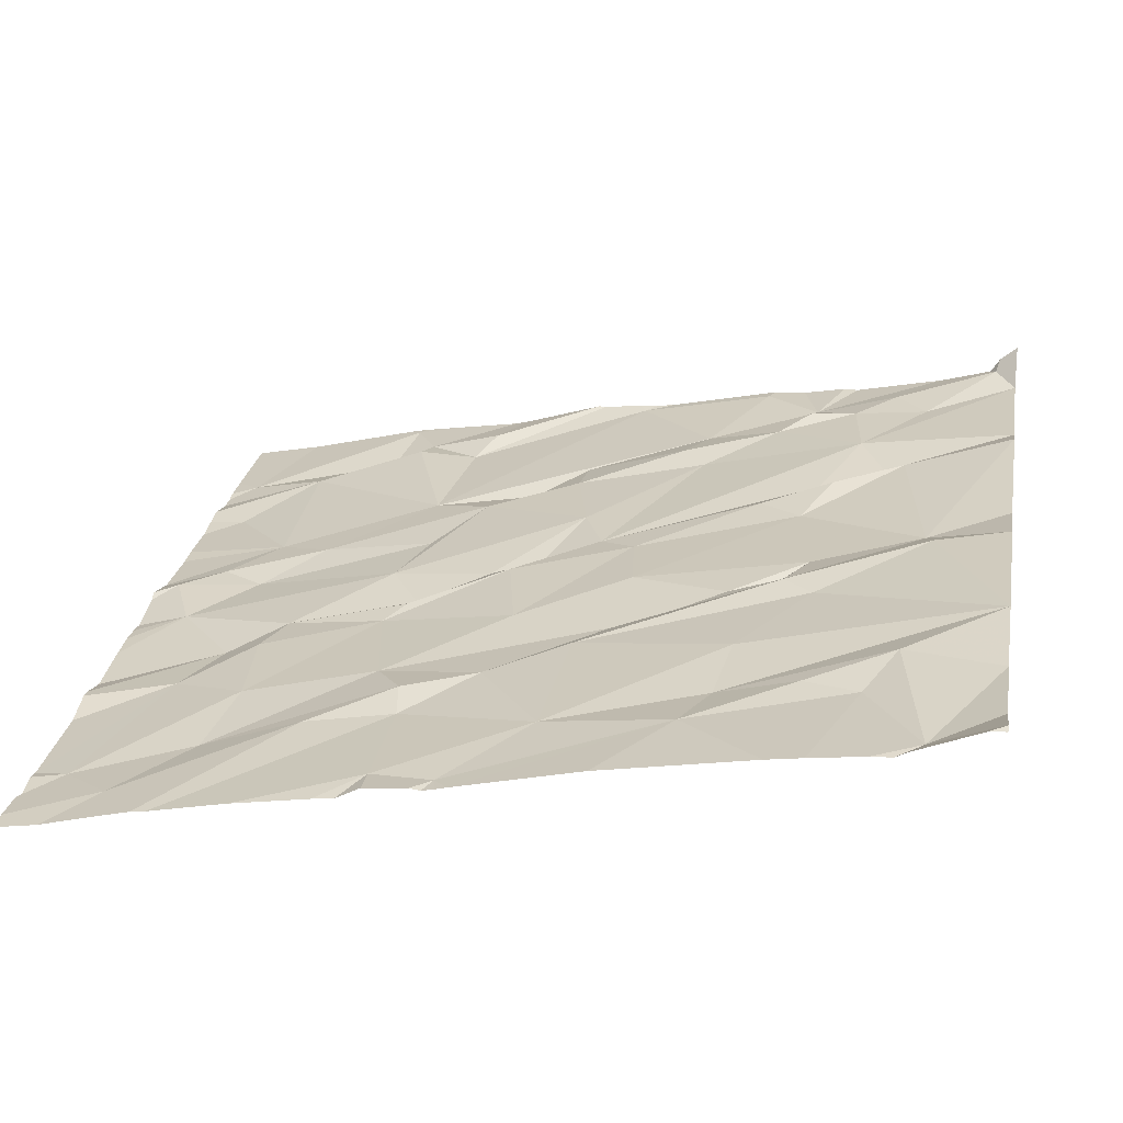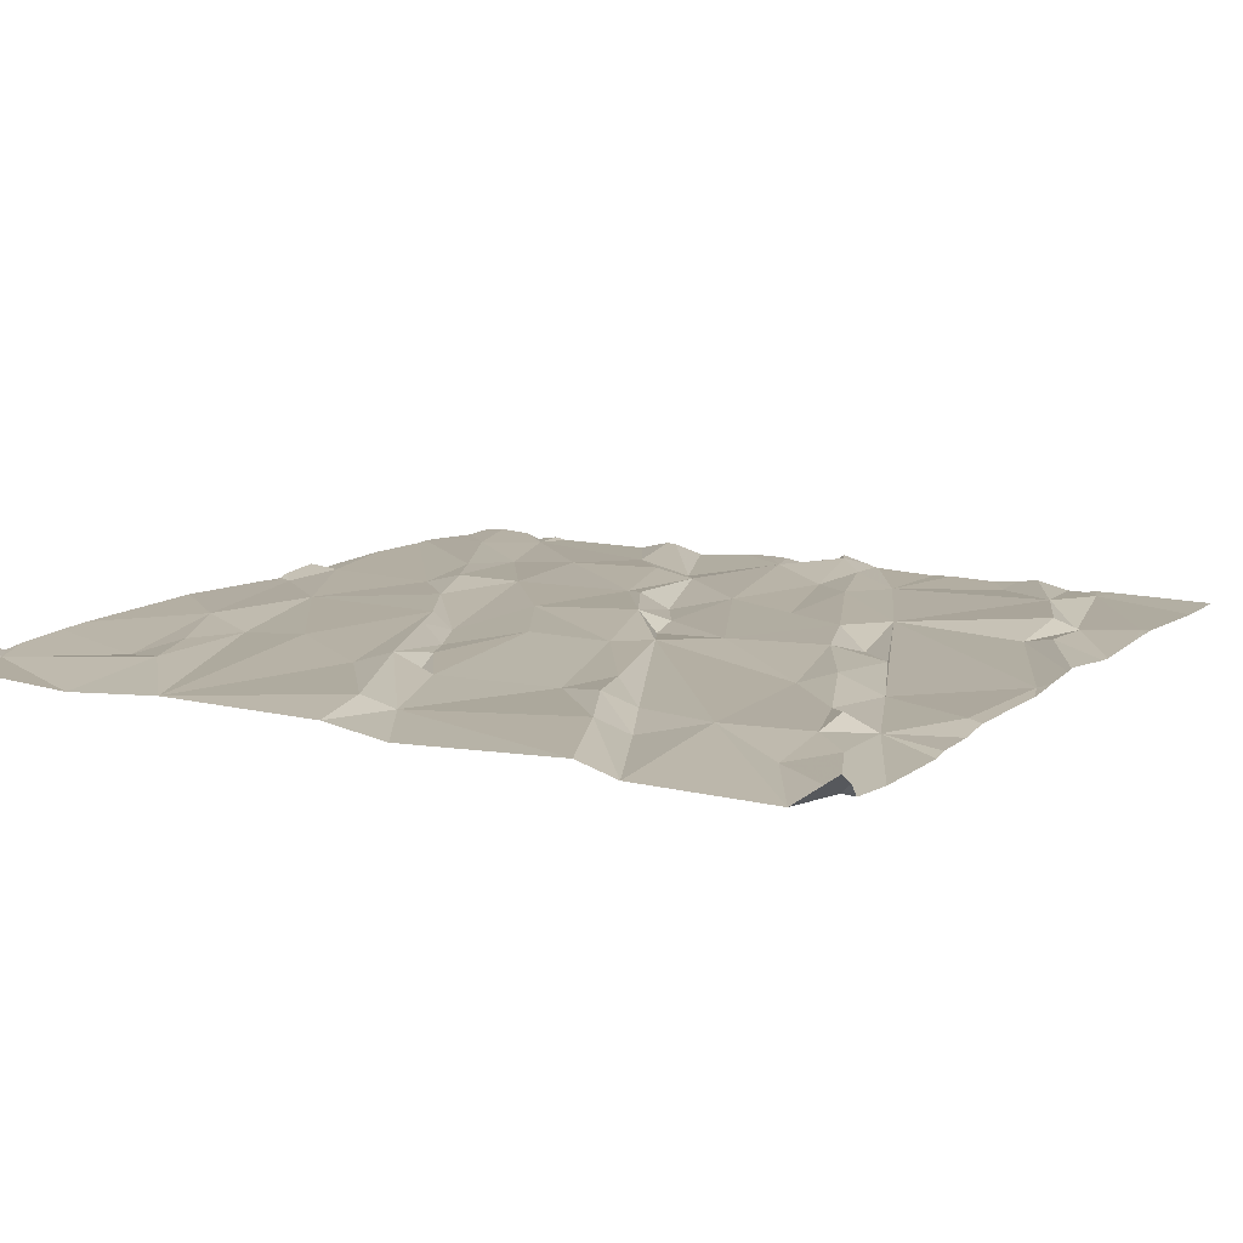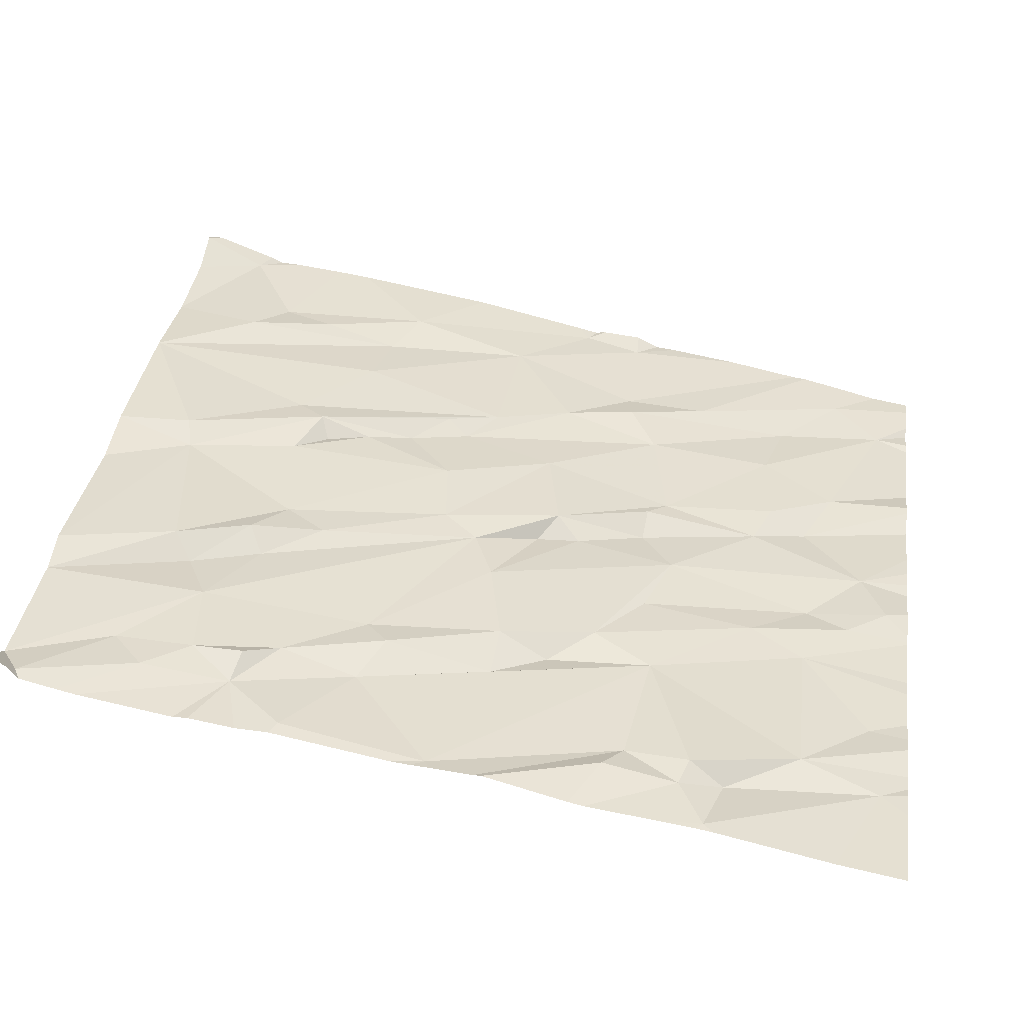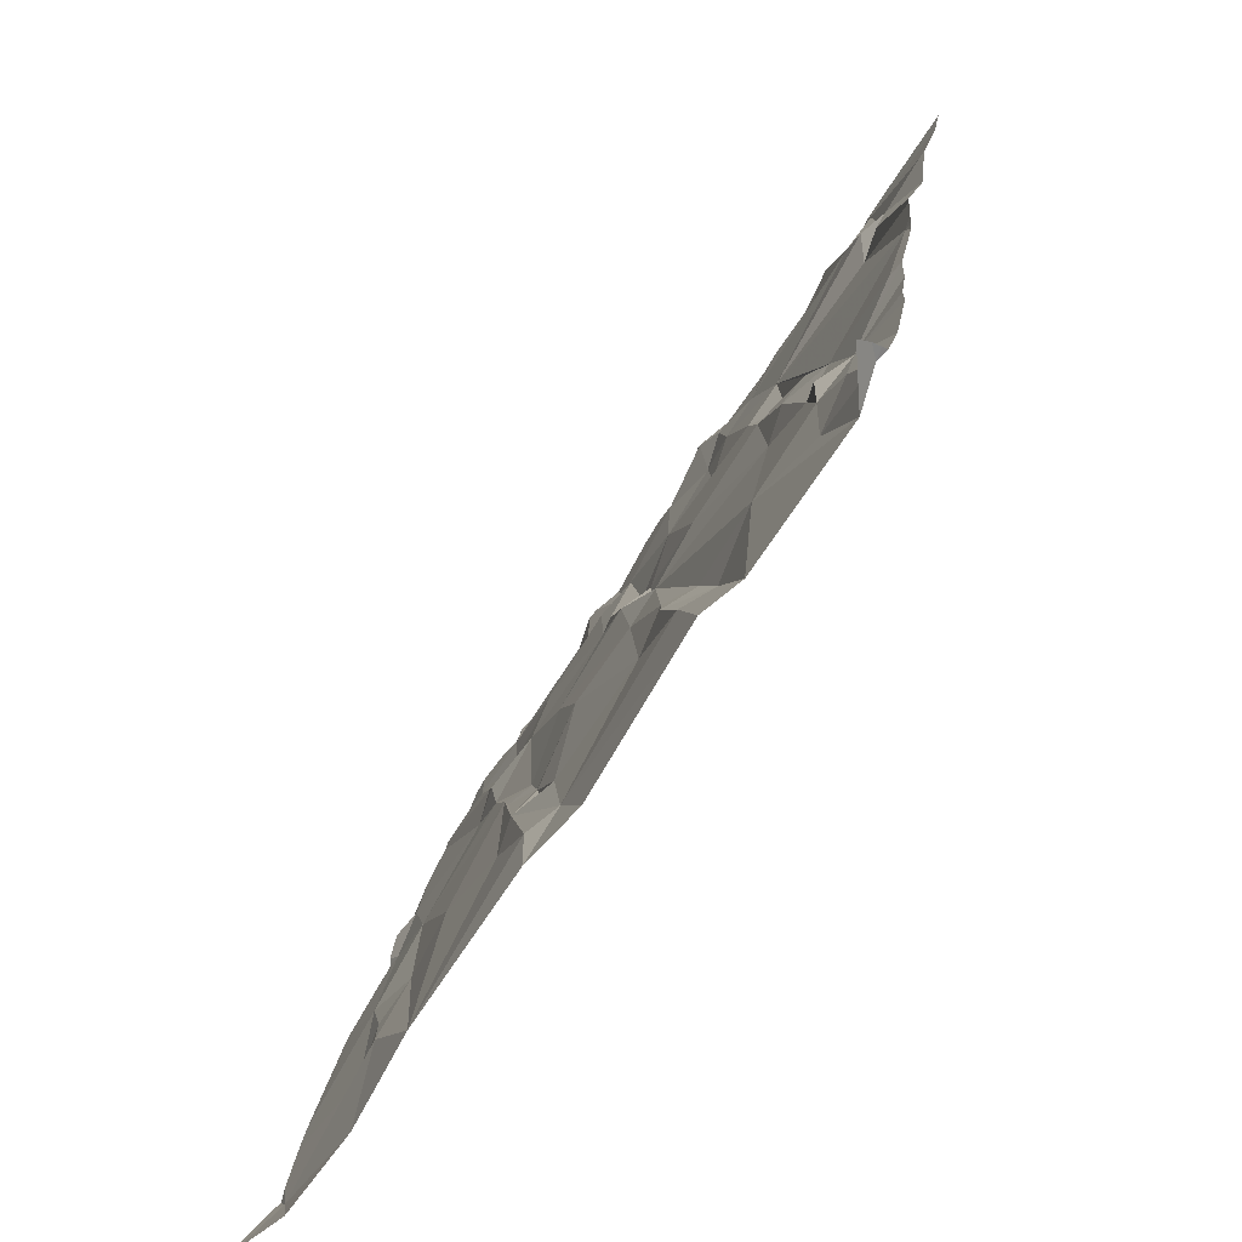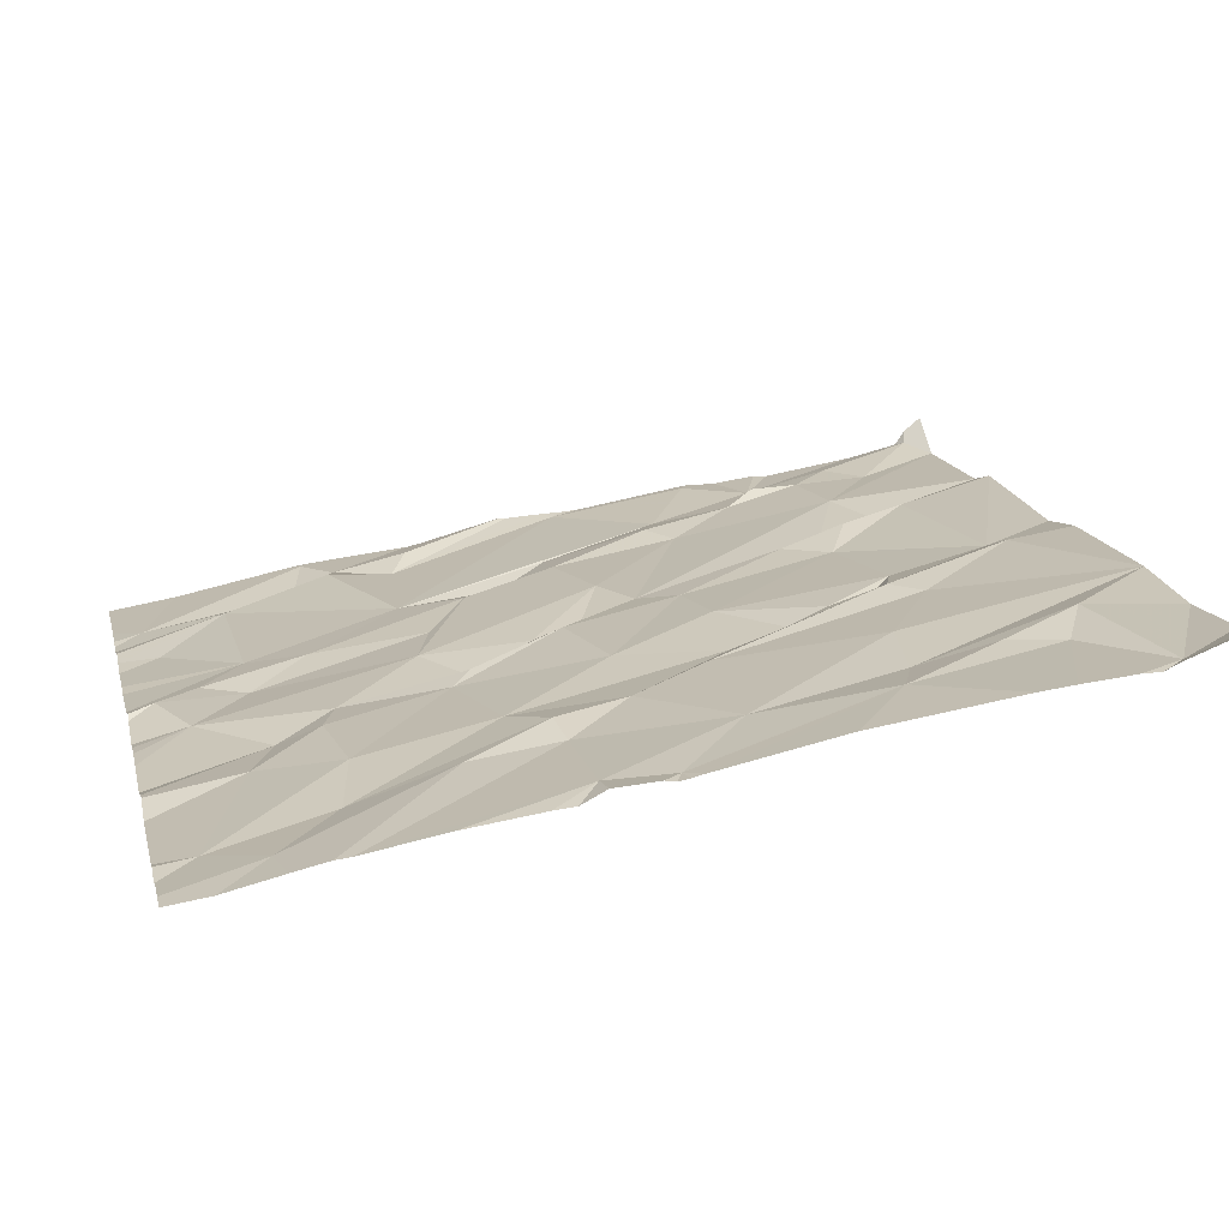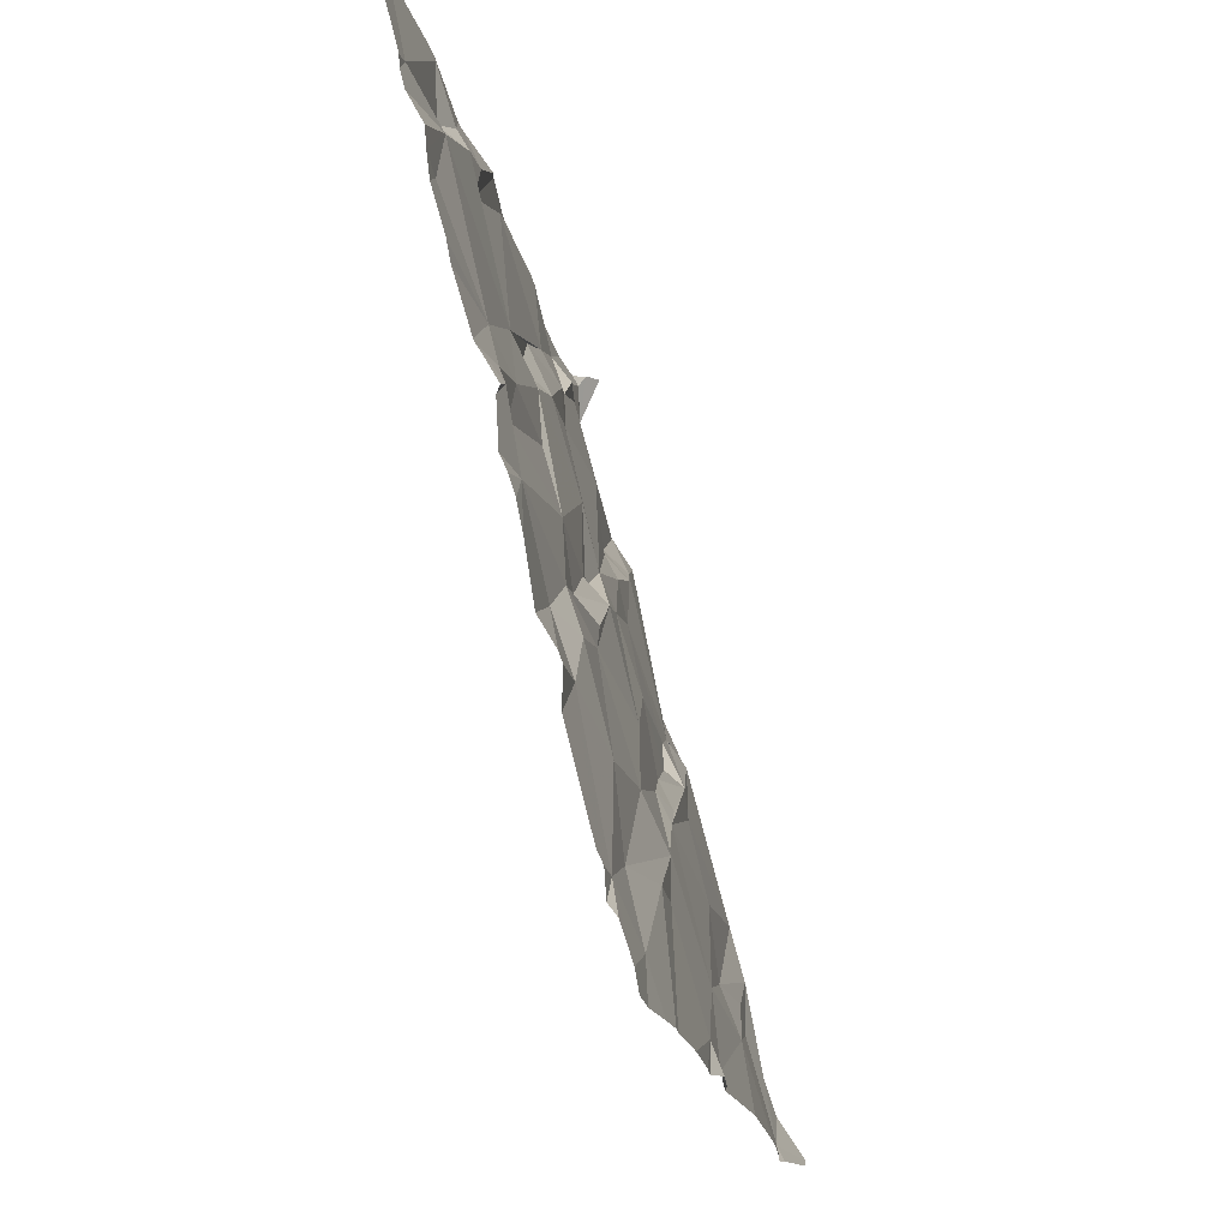
<metadata>
{"format":"obj","ext":"obj","renderer":"f3d","projection":"perspective","resolution":1024,"background":"white","views":[{"elev":21.8,"azim":-79.8,"up":"+Z"},{"elev":21.9,"azim":29.0,"up":"+Z"},{"elev":40.7,"azim":98.2,"up":"+Z"},{"elev":-64.3,"azim":53.6,"up":"+Y"},{"elev":10.8,"azim":-103.1,"up":"+Z"},{"elev":68.5,"azim":-108.6,"up":"+Y"}]}
</metadata>
<code>
v -110.6 224.2 500.1
v -110.6 224 500.2
v -112.4 224.8 499.9
v -112.5 224.1 500
v -110.6 223.4 500.3
v -110.6 223 500.3
v -110.6 223.6 500.2
v -110.6 223.8 500.2
v -110.6 223.5 500.2
v -110.6 223 500.4
v -110.6 223.4 500.3
v -110.6 223.9 500.2
v -112.5 223.1 500.2
v -112.4 223 500.2
v -112.5 223 500.2
v -112.2 223.2 500.2
v -112 223 500.2
v -112.2 223 500.2
v -111.6 223 500.3
v -112.2 223.6 500.1
v -112.4 223.6 500.1
v -112.3 223.9 500
v -112.3 223.3 500.2
v -110.6 223.2 500.3
v -112.3 224.9 499.8
v -112.3 224.6 499.9
v -112.2 224.4 500
v -112.2 224.2 500
v -112.5 224.2 500
v -110.6 223 500.4
v -112.2 223.4 500.2
v -111.8 224 500.1
v -111.9 223.8 500.1
v -112 224.3 500
v -112 224.8 499.9
v -111.8 224.7 499.9
v -111.7 223.8 500.1
v -111.8 223.7 500.1
v -111.9 224.6 500
v -112.1 224.6 499.9
v -111.8 224.4 500
v -111.7 224.9 499.9
v -112.1 224.2 500
v -111.7 223.1 500.2
v -111.8 223.4 500.2
v -112 223.9 500.1
v -111.6 224.1 500.1
v -111.8 223.5 500.2
v -112.1 223.5 500.1
v -111.9 223.8 500.1
v -111.8 223.6 500.1
v -112.1 224.1 500
v -111.6 223.2 500.2
v -111.5 223 500.3
v -111.2 223.2 500.3
v -111.1 223 500.3
v -111 223 500.3
v -111.7 224.6 500
v -111.8 223.5 500.2
v -111.7 223.4 500.2
v -111.3 223.4 500.2
v -111.4 223.4 500.2
v -111.4 223.5 500.2
v -111.5 223.8 500.1
v -111.5 224.9 499.9
v -111.4 224.8 500
v -111.5 224.7 500
v -111.4 224.3 500
v -111.5 224.4 500
v -111.6 224.3 500
v -111.4 224.6 500
v -111.1 224.4 500.1
v -111.2 224.2 500.1
v -111.7 224.3 500
v -111.3 224.7 500
v -111.1 224.9 500
v -111.2 223.4 500.2
v -111.5 223.9 500.1
v -111.3 224 500.1
v -111.5 224.1 500.1
v -111.6 224.2 500.1
v -111.1 224 500.1
v -111 223.3 500.2
v -111.1 224.1 500.1
v -111.2 223.3 500.2
v -110.9 224.7 500
v -111.1 223.7 500.2
v -111 223.8 500.2
v -111 224 500.1
v -110.8 223.2 500.3
v -110.7 223 500.3
v -110.7 223 500.3
v -112 225 499.9
v -112.4 225 499.8
v -112.1 225 499.9
v -110.9 223.5 500.2
v -110.9 223.7 500.2
v -110.8 224.3 500.1
v -110.7 223.9 500.2
v -112 225 499.9
v -112.4 225 499.8
v -110.8 223.5 500.2
v -110.7 223.6 500.2
v -111.8 225 499.9
v -110.8 224.5 500.1
v -110.8 224.3 500.1
v -111.9 225 499.9
v -112.3 225 499.8
v -112.3 225 499.8
v -112.5 225 499.8
v -110.8 224.5 500.1
v -110.8 224.6 500
v -110.9 224.9 500
v -110.7 224.5 500.1
v -111.7 225 499.9
v -110.9 223.4 500.3
v -110.8 223.3 500.3
v -110.9 223.5 500.3
v -112.5 224.8 499.9
v -112.5 224.9 499.8
v -112.5 224.1 500
v -112.5 224.1 500
v -112.5 224.1 500
v -112.5 224 500
v -112.5 223.3 500.1
v -112.5 223.4 500.1
v -112.5 223 500.2
v -112.5 223 500.2
v -112.5 224.7 499.9
v -112.5 224.7 499.9
v -112.5 224.5 499.9
v -112.5 224.3 499.9
v -112.5 224.3 500
v -112.5 224.2 500
v -112.5 223.1 500.2
v -112.5 223.2 500.1
v -112.5 223.2 500.1
v -112.5 223.8 500.1
v -110.6 224 500.2
v -110.6 224.4 500.1
v -110.6 224.5 500.1
v -110.6 224.6 500.1
v -110.6 224.8 500
v -110.6 223 500.3
v -110.6 223.1 500.3
v -110.6 223.9 500.2
v -110.6 224.3 500.1
v -111.7 225 499.9
v -111.6 225 499.9
v -111.6 225 499.9
v -111.5 225 499.9
v -111.5 225 499.9
v -111.5 225 499.9
v -111.3 225 499.9
v -111.3 225 499.9
v -111.4 225 499.9
v -111.1 225 499.9
v -111.1 225 499.9
v -111 225 500
v -110.9 225 499.9
v -110.9 225 500
v -111 225 499.9
v -110.8 225 500
v -112.5 225 499.8
v -112.5 225 499.8
v -110.7 225 500
v -110.6 225 500
f 152 65 66
f 142 114 141
f 151 65 152
f 141 114 140
f 14 13 15
f 17 16 18
f 21 20 22
f 18 16 13
f 125 21 126
f 140 114 105
f 110 25 94
f 25 3 26
f 4 21 22
f 3 27 26
f 28 27 129
f 27 3 119
f 29 28 130
f 150 65 151
f 123 29 134
f 128 13 135
f 139 98 12
f 23 31 21
f 21 31 20
f 23 13 16
f 18 13 14
f 12 99 146
f 13 23 125
f 21 4 124
f 28 29 22
f 4 22 29
f 33 32 34
f 35 36 93
f 35 39 36
f 34 41 40
f 107 42 104
f 25 40 35
f 47 41 32
f 27 28 43
f 26 40 25
f 108 35 95
f 44 45 17
f 34 26 43
f 26 27 43
f 40 26 34
f 41 39 40
f 35 40 39
f 23 16 31
f 20 17 49
f 17 20 16
f 33 46 50
f 17 45 49
f 51 38 48
f 45 48 46
f 50 46 48
f 52 28 22
f 22 49 46
f 22 20 49
f 38 37 33
f 33 50 38
f 33 37 32
f 52 46 33
f 52 33 34
f 43 52 34
f 43 28 52
f 41 34 32
f 46 52 22
f 20 31 16
f 46 49 45
f 48 38 50
f 19 54 53
f 56 55 53
f 53 54 56
f 36 58 42
f 48 60 59
f 62 61 63
f 37 64 32
f 66 65 67
f 65 42 67
f 149 65 150
f 69 68 67
f 152 66 153
f 70 69 58
f 67 71 66
f 73 72 71
f 41 74 58
f 58 69 42
f 58 36 39
f 67 42 69
f 75 66 71
f 68 73 71
f 71 67 68
f 72 75 71
f 153 75 156
f 154 76 157
f 44 19 53
f 17 19 44
f 64 62 63
f 63 77 78
f 62 64 37
f 47 64 78
f 78 79 80
f 81 69 70
f 44 53 48
f 48 59 51
f 48 45 44
f 62 60 53
f 61 62 55
f 51 59 60
f 53 60 48
f 62 37 60
f 51 60 37
f 77 63 61
f 78 64 63
f 47 78 80
f 82 73 79
f 79 69 81
f 73 68 69
f 70 74 47
f 74 41 47
f 47 80 81
f 47 81 70
f 32 64 47
f 74 70 58
f 37 38 51
f 58 39 41
f 55 62 53
f 81 80 79
f 73 69 79
f 75 72 86
f 158 86 159
f 86 76 75
f 85 83 77
f 85 55 57
f 56 57 55
f 82 87 88
f 79 78 87
f 85 61 55
f 77 83 78
f 57 83 85
f 77 61 85
f 87 78 83
f 84 73 82
f 89 84 82
f 82 88 89
f 84 72 73
f 82 79 87
f 90 83 91
f 10 91 30
f 96 87 83
f 88 97 89
f 98 72 99
f 149 42 65
f 8 103 7
f 98 106 105
f 148 42 149
f 115 42 148
f 97 103 99
f 72 98 111
f 105 112 111
f 105 114 112
f 86 112 113
f 86 111 112
f 111 86 72
f 105 111 98
f 98 99 12
f 97 72 89
f 86 113 160
f 112 114 113
f 163 143 166
f 113 114 142
f 102 116 117
f 91 83 57
f 117 92 144
f 95 35 100
f 91 92 90
f 104 42 115
f 96 118 102
f 117 90 92
f 118 116 102
f 90 117 116
f 24 117 145
f 97 99 72
f 103 97 102
f 88 87 96
f 102 97 96
f 83 116 96
f 83 90 116
f 116 118 96
f 97 88 96
f 105 106 1
f 89 72 84
f 2 98 139
f 7 102 9
f 140 105 147
f 119 3 120
f 9 102 5
f 5 102 11
f 120 3 110
f 107 36 42
f 121 4 123
f 122 4 121
f 1 106 2
f 123 4 29
f 124 4 122
f 2 106 98
f 125 23 21
f 100 35 93
f 93 36 107
f 126 21 138
f 127 15 128
f 6 92 10
f 128 15 13
f 7 103 102
f 129 27 119
f 130 28 129
f 108 25 35
f 131 29 130
f 8 99 103
f 132 29 131
f 133 29 132
f 11 102 24
f 24 102 117
f 134 29 133
f 109 25 108
f 135 13 137
f 136 13 125
f 137 13 136
f 10 92 91
f 138 21 124
f 101 25 109
f 143 113 142
f 94 25 101
f 144 92 6
f 145 117 144
f 146 99 8
f 147 105 1
f 110 3 25
f 153 66 75
f 154 75 76
f 155 75 154
f 156 75 155
f 157 76 158
f 158 76 86
f 159 86 162
f 160 113 161
f 161 113 163
f 162 86 160
f 163 113 143
f 164 120 110
f 165 120 164
f 166 143 167

</code>
